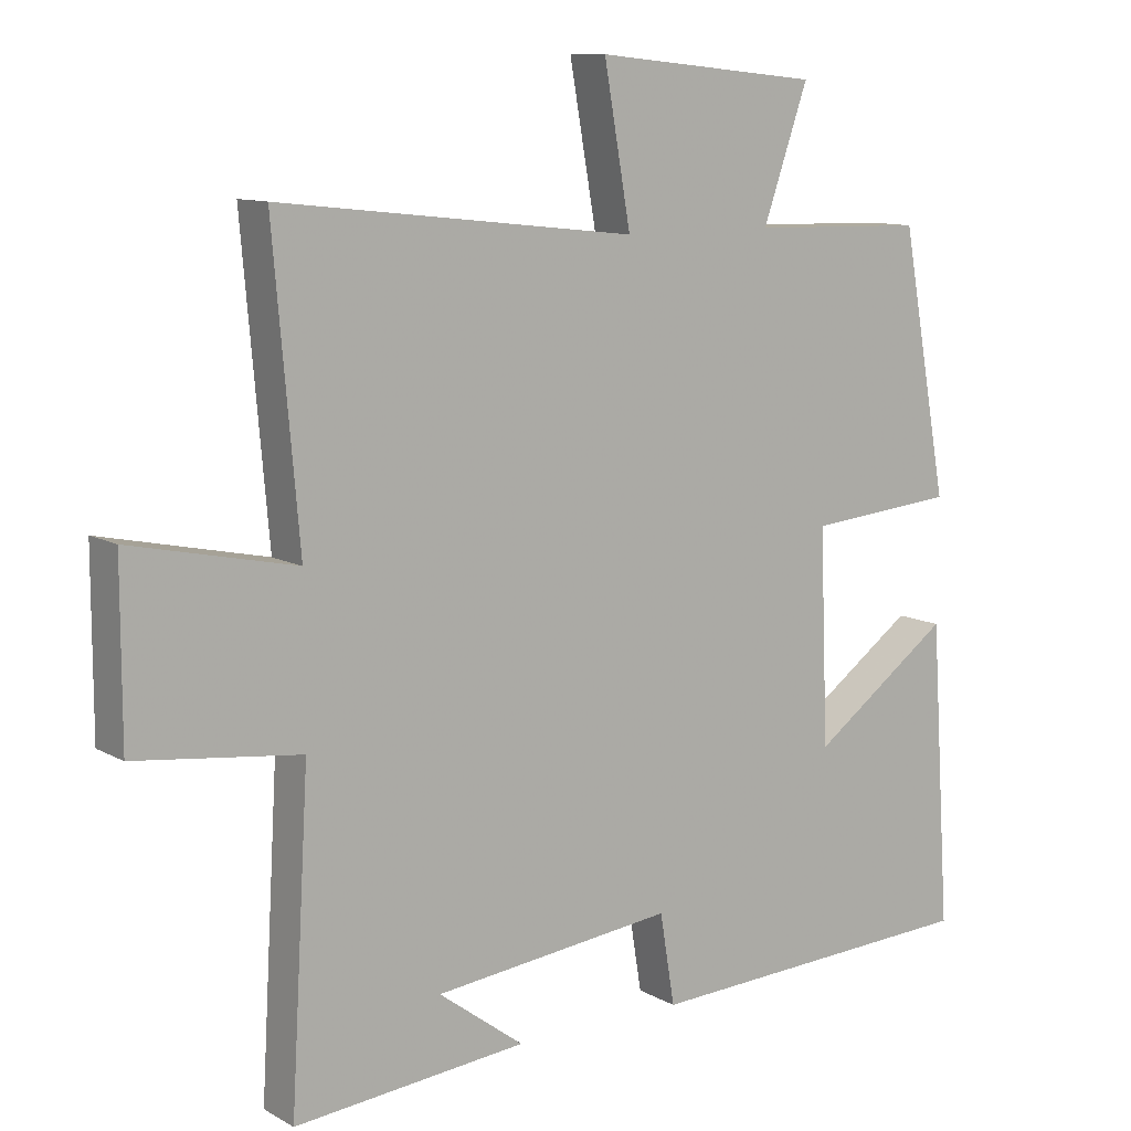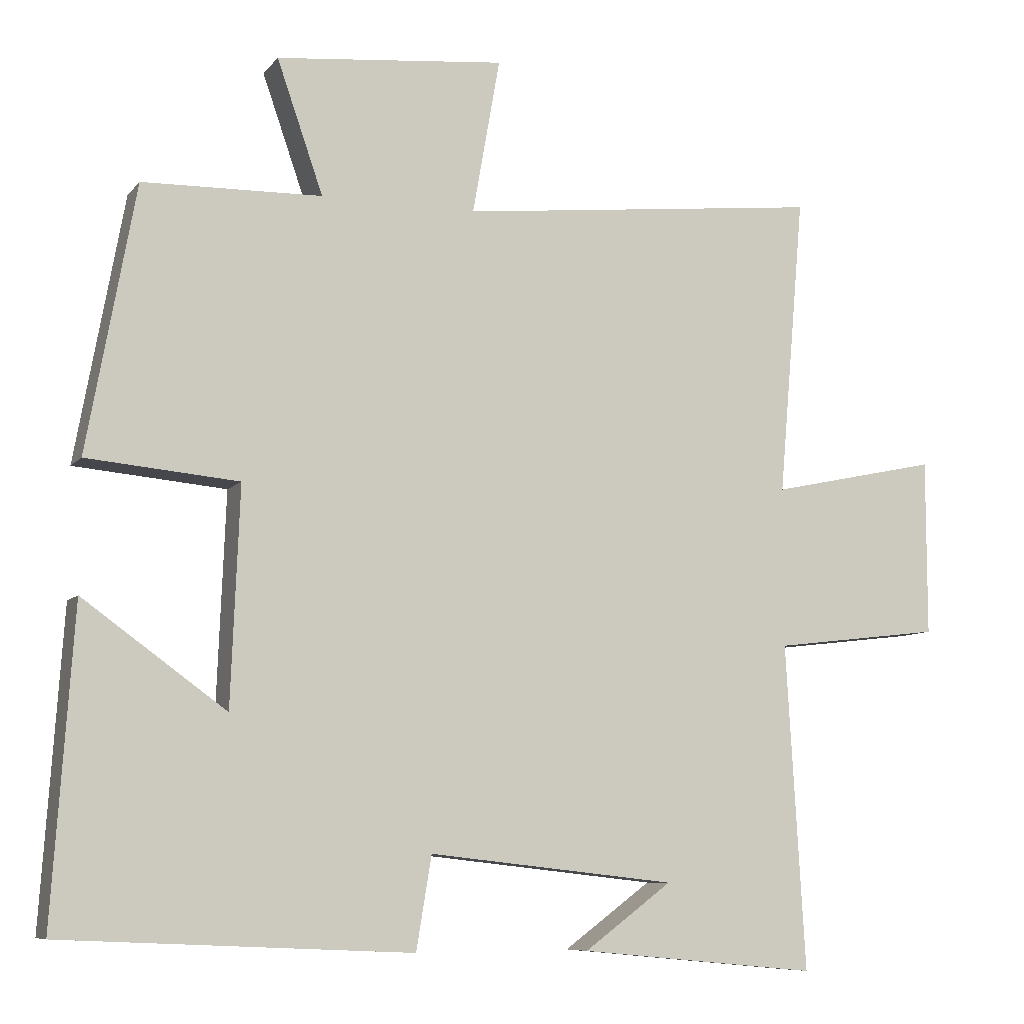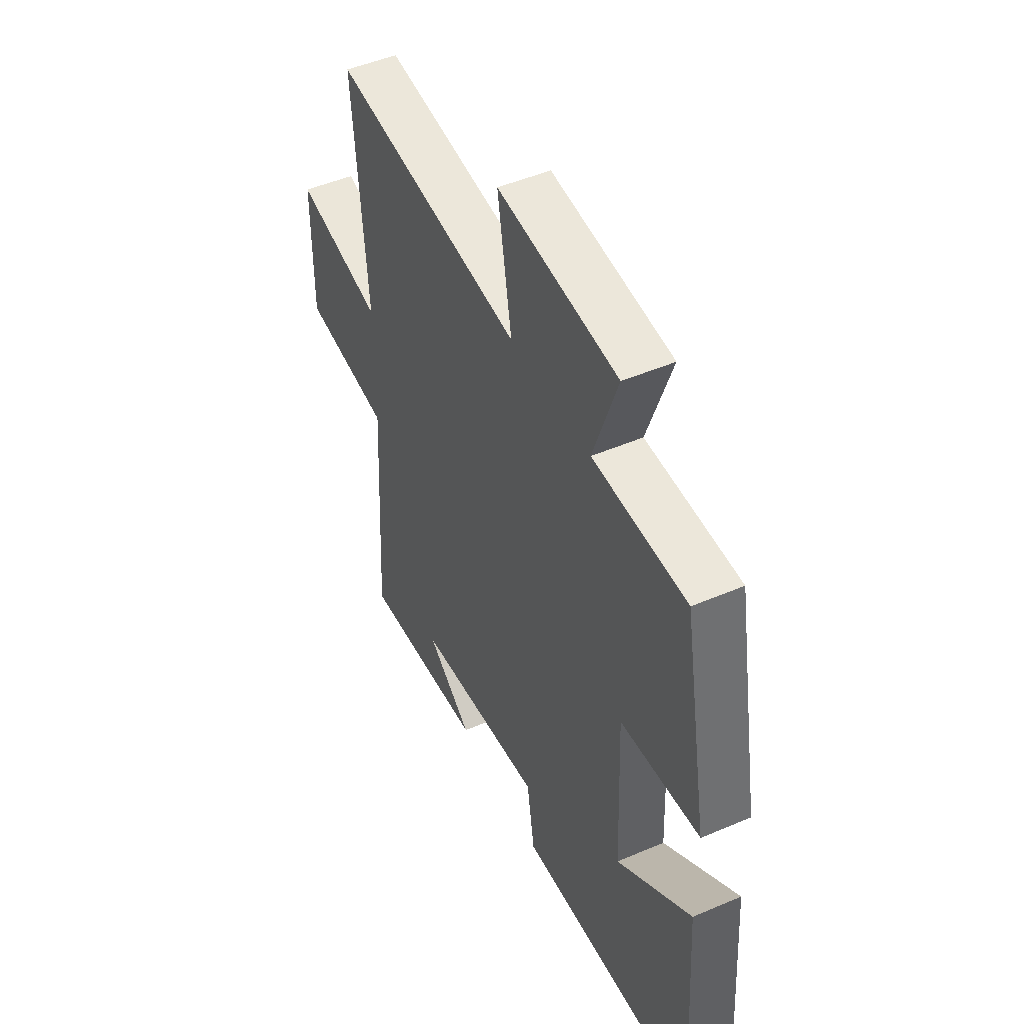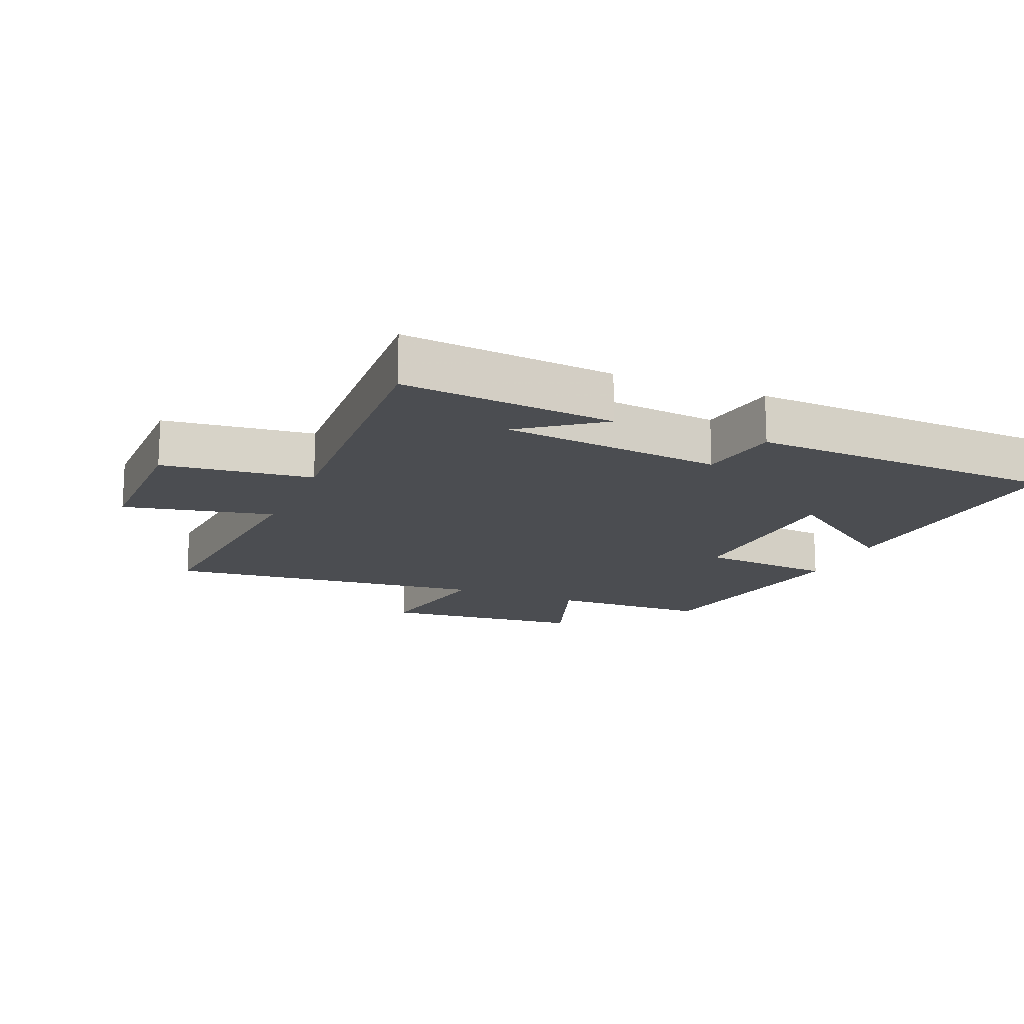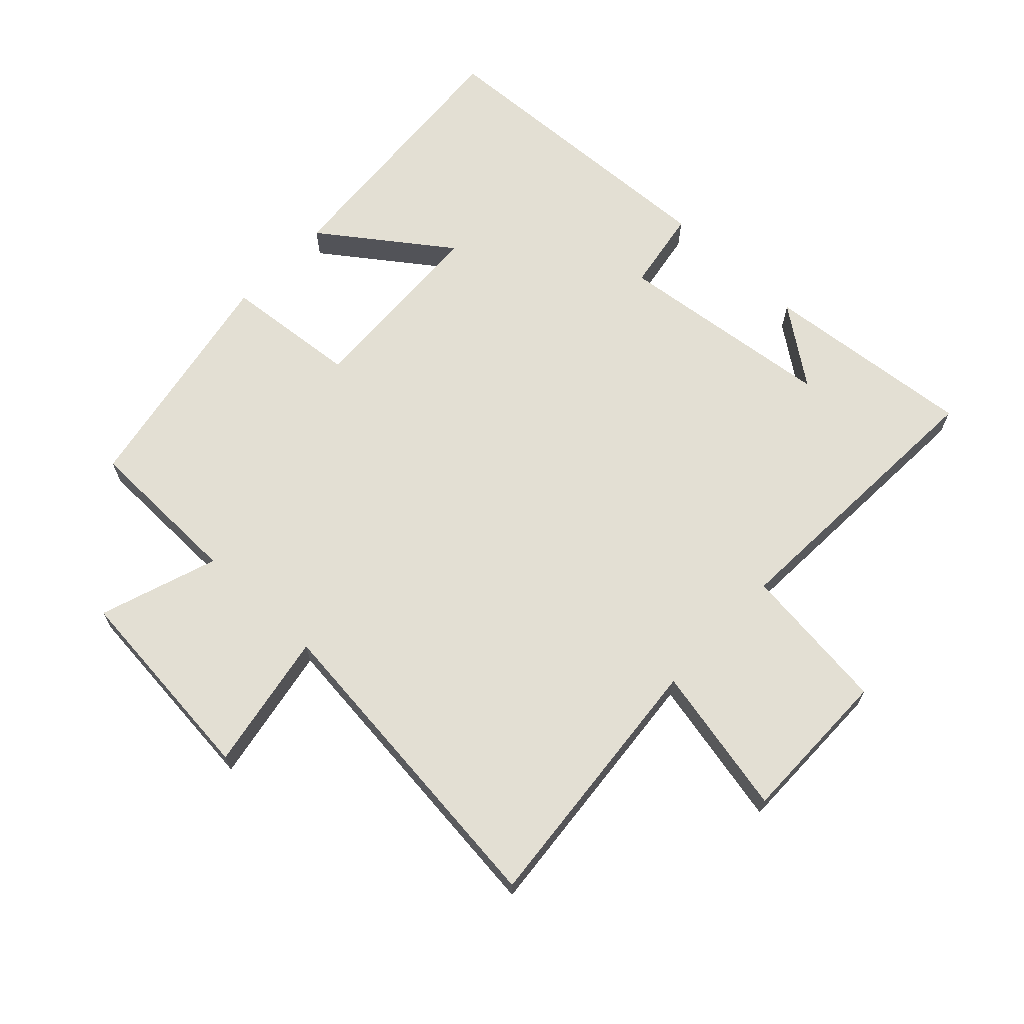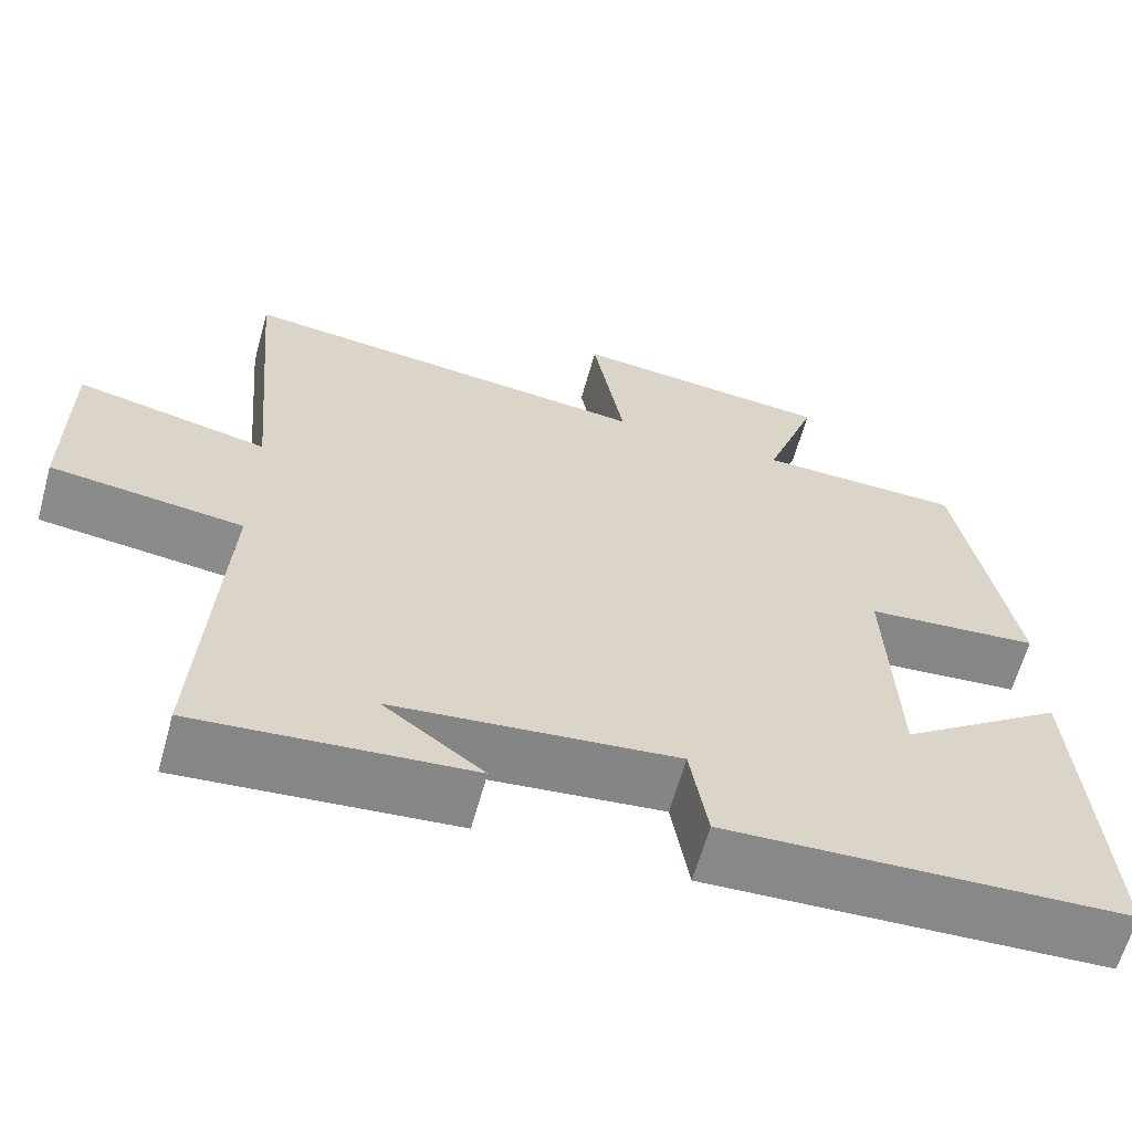
<metadata>
{"format":"obj","ext":"obj","renderer":"f3d","projection":"perspective","resolution":1024,"background":"white","views":[{"elev":10.6,"azim":143.8,"up":"+Z"},{"elev":-8.2,"azim":-21.5,"up":"+Z"},{"elev":48.4,"azim":-115.6,"up":"+Z"},{"elev":-15.9,"azim":157.3,"up":"+Y"},{"elev":67.1,"azim":43.1,"up":"+Y"},{"elev":-63.1,"azim":164.5,"up":"+Z"}]}
</metadata>
<code>
v 0.526 0.07 -0.531
v 0.196 0.07 -0.5
v 0.317 0.07 -0.41
v -0.025 0.07 -0.372
v -0.046 0.07 -0.5
v -0.529 0.07 -0.478
v -0.5 0.07 -0.05
v -0.302 0.07 -0.193
v -0.29 0.07 0.107
v -0.5 0.07 0.126
v -0.433 0.07 0.494
v -0.185 0.07 0.5
v -0.249 0.07 0.684
v 0.069 0.07 0.716
v 0.031 0.07 0.5
v 0.536 0.07 0.556
v 0.5 0.07 0.141
v 0.733 0.07 0.191
v 0.733 0.07 -0.053
v 0.5 0.07 -0.081
v 0.526 0 -0.531
v 0.196 0 -0.5
v 0.317 0 -0.41
v -0.025 0 -0.372
v -0.046 0 -0.5
v -0.529 0 -0.478
v -0.5 0 -0.05
v -0.302 0 -0.193
v -0.29 0 0.107
v -0.5 0 0.126
v -0.433 0 0.494
v -0.185 0 0.5
v -0.249 0 0.684
v 0.069 0 0.716
v 0.031 0 0.5
v 0.536 0 0.556
v 0.5 0 0.141
v 0.733 0 0.191
v 0.733 0 -0.053
v 0.5 0 -0.081
f 17 18 19 20
f 15 16 17
f 15 17 20
f 12 13 14 15
f 11 12 15
f 10 11 15
f 9 10 15
f 8 9 15 20
f 5 6 7 8
f 4 5 8
f 3 4 8 20
f 1 2 3
f 1 3 20
f 40 39 38 37
f 37 36 35
f 40 37 35
f 35 34 33 32
f 35 32 31
f 35 31 30
f 35 30 29
f 40 35 29 28
f 28 27 26 25
f 28 25 24
f 40 28 24 23
f 23 22 21
f 40 23 21
f 1 21 22 2
f 2 22 23 3
f 3 23 24 4
f 4 24 25 5
f 5 25 26 6
f 6 26 27 7
f 7 27 28 8
f 8 28 29 9
f 9 29 30 10
f 10 30 31 11
f 11 31 32 12
f 12 32 33 13
f 13 33 34 14
f 14 34 35 15
f 15 35 36 16
f 16 36 37 17
f 17 37 38 18
f 18 38 39 19
f 19 39 40 20
f 20 40 21 1

</code>
